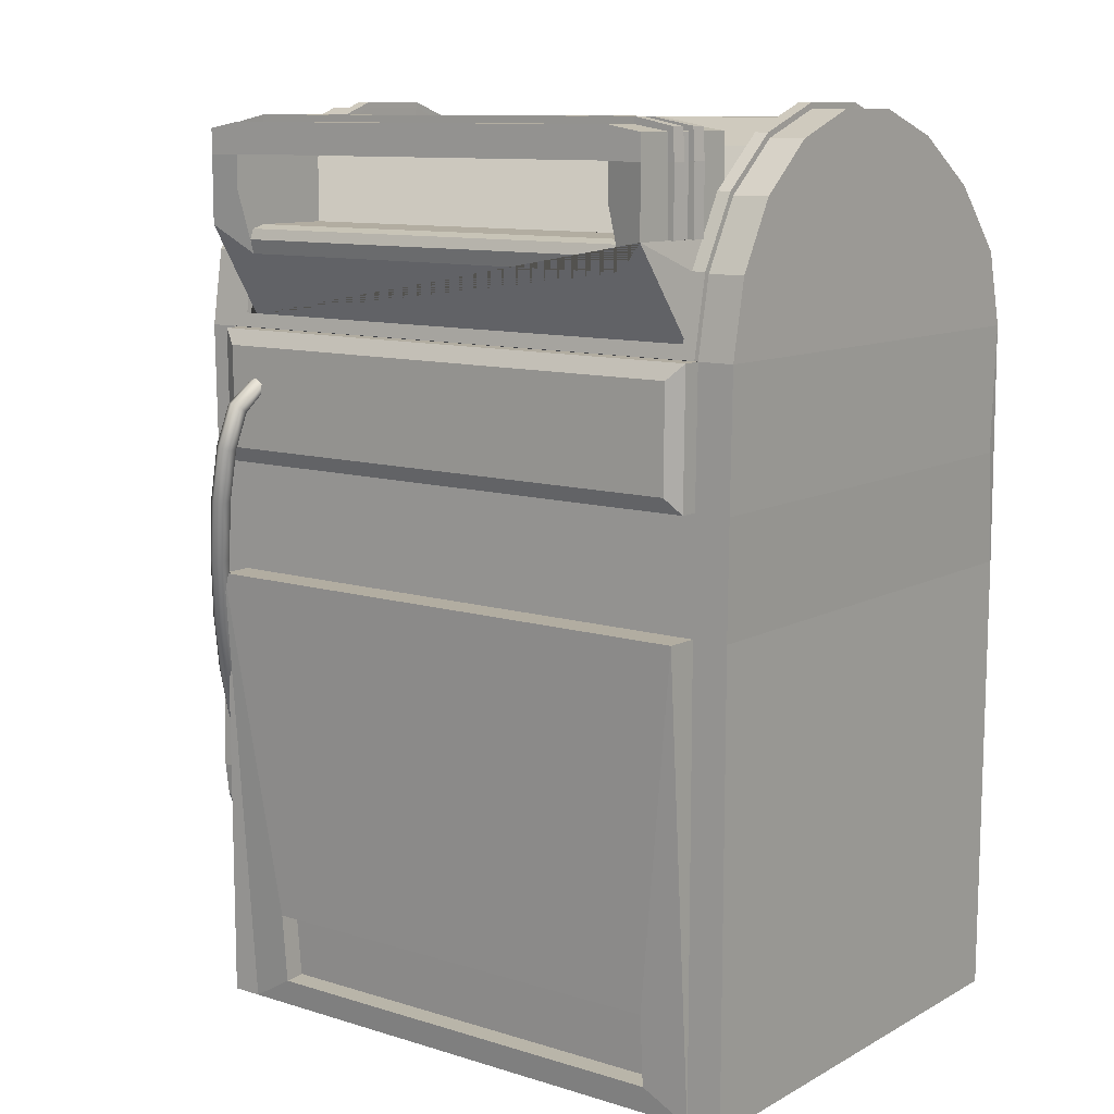
<metadata>
{"format":"obj","ext":"obj","renderer":"f3d","projection":"perspective","resolution":1024,"background":"white","views":[{"elev":10.5,"azim":-142.1,"up":"+Y"}]}
</metadata>
<code>
o BézierCurve
v 2.449 0.2988 -2.509
v 2.976 4.989 -2.464
v 2.655 5.071 2.774
v -2.514 0.2988 -2.509
v -3.042 4.989 -2.464
v -2.721 5.071 2.774
v 3.162 7.673 2.76
v -3.228 7.673 2.761
v -3.069 7.673 -2.465
v -2.722 6.149 0.1757
v -3.052 6.225 -2.464
v 2.987 6.225 -2.464
v 2.656 6.149 0.1757
v 3.004 7.673 -2.465
v 2.864 8.492 -2.321
v -2.93 8.492 -2.321
v 2.853 9.212 -1.905
v -2.918 9.212 -1.905
v 2.843 9.742 -1.272
v -2.909 9.742 -1.272
v 2.836 10.02 -0.498
v -2.901 10.02 -0.498
v 2.834 10.02 0.3
v -2.899 10.02 0.3
v 2.842 9.741 1.108
v -2.907 9.741 1.108
v 2.853 9.211 1.899
v -2.918 9.211 1.899
v 2.864 8.606 2.416
v -2.93 8.606 2.416
v 2.69 2.759 2.995
v 2.712 4.059 2.975
v -2.756 2.759 2.995
v -2.777 4.059 2.975
v -3.427 0 -2.463
v -3.437 4.99 -2.464
v 3.403 7.673 -2.465
v 3.402 7.673 2.723
v -3.468 7.673 2.73
v -3.42 6.257 2.73
v -3.449 6.225 -2.464
v 3.383 6.225 -2.464
v 3.364 6.23 2.723
v -3.468 7.673 -2.465
v 3.417 8.492 -2.321
v -3.482 8.492 -2.321
v 3.403 9.212 -1.905
v -3.468 9.212 -1.905
v 3.391 9.742 -1.272
v -3.457 9.742 -1.272
v 3.382 10.02 -0.4982
v -3.448 10.02 -0.4982
v 3.38 10.02 0.3003
v -3.445 10.02 0.3003
v 3.389 9.74 1.103
v -3.454 9.74 1.103
v 3.401 9.211 1.887
v -3.467 9.211 1.887
v 3.417 8.491 2.496
v -3.482 8.491 2.496
v 3.133 4.99 2.97
v -3.199 4.99 2.971
v 2.979 6.231 -0.003261
v -3.044 6.231 -0.003259
v 2.654 4.85 2.682
v -2.72 4.85 2.682
v 2.656 5.928 0.08432
v -2.721 5.928 0.08432
v -2.92 7.822 -2.439
v 2.855 7.822 -2.439
v 3.016 8.492 -2.321
v -3.082 8.492 -2.321
v 3.004 9.212 -1.905
v -3.069 9.212 -1.905
v 2.994 9.742 -1.272
v -3.059 9.742 -1.272
v 2.986 10.02 -0.498
v -3.052 10.02 -0.498
v 2.984 10.02 0.3
v -3.05 10.02 0.3
v 2.993 9.741 1.108
v -3.058 9.741 1.108
v 3.004 9.211 1.899
v -3.07 9.211 1.899
v 2.988 7.897 2.694
v -3.054 7.897 2.694
v -2.92 7.806 -2.351
v 2.855 7.806 -2.351
v -2.82 8.808 -3.065
v 2.754 8.808 -3.065
v -2.918 8.808 -1.837
v 2.853 8.808 -1.837
v -2.909 9.665 -1.227
v 2.844 9.665 -1.227
v -2.901 9.934 -0.4822
v 2.836 9.934 -0.4823
v -2.9 9.932 0.2849
v 2.834 9.932 0.2849
v -2.908 9.661 1.068
v 2.842 9.661 1.068
v -2.919 9.144 1.839
v 2.853 9.144 1.839
v 2.864 8.548 2.348
v -2.93 8.548 2.348
v -3.311 0 3
v -3.199 4.99 2.971
v 2.847 4.715 2.971
v 2.893 2.553 2.998
v -2.958 2.553 2.998
v -2.91 4.715 2.971
v 2.921 4.265 3.078
v 2.893 2.555 3.105
v -2.958 2.555 3.105
v -2.987 4.265 3.078
v 2.791 4.138 3.08
v 2.767 2.683 3.103
v -2.832 2.683 3.103
v -2.856 4.138 3.08
v 2.791 4.136 2.974
v 2.767 2.681 2.996
v -2.832 2.681 2.996
v -2.857 4.136 2.974
v 2.638 3.416 2.397
v 2.619 2.749 2.418
v -2.684 2.749 2.418
v -2.703 3.416 2.397
v -2.521 1.086 -2.567
v 2.456 1.086 -2.567
v -2.898 7.506 -2.761
v -3.069 7.673 -2.668
v 3.003 7.673 -2.668
v 2.832 7.506 -2.761
v 2.987 6.225 -2.666
v 2.82 6.392 -2.759
v -2.886 6.392 -2.759
v -3.052 6.225 -2.666
v 3.311 4.99 -2.464
v 3.133 4.99 2.97
v 4.279 3.645 -1.095
v 4.279 3.645 1.646
v 3.311 2.322 -1.59
v 3.311 0.8736 -0.1414
v 3.311 3.5e-05 -2.463
v 3.311 1.947 -1.54
v 3.311 1.598 -1.396
v 3.311 1.298 -1.165
v 3.311 1.068 -0.8655
v 3.311 0.923 -0.5162
v 3.311 0.8737 0.6728
v 3.311 2.322 2.112
v 3.311 3.5e-05 3
v 3.311 0.923 1.047
v 3.311 1.068 1.396
v 3.311 1.298 1.694
v 3.311 1.598 1.923
v 3.311 1.947 2.065
v 4.26 2.348 1.654
v 4.276 1.347 0.6598
v 4.259 2.066 1.619
v 4.259 1.833 1.524
v 4.261 1.634 1.372
v 4.264 1.481 1.173
v 4.269 1.384 0.9411
v 4.293 1.347 -0.09194
v 4.313 2.351 -1.095
v 4.299 1.384 -0.3737
v 4.304 1.481 -0.6072
v 4.309 1.635 -0.8077
v 4.312 1.835 -0.9616
v 4.313 2.069 -1.058
v 4.322 2.32 -1.571
v 4.321 1.945 -1.522
v 4.319 1.595 -1.377
v 4.314 1.295 -1.147
v 4.308 1.065 -0.8473
v 4.3 0.9203 -0.498
v 4.292 0.871 -0.1232
v 4.25 1.945 2.083
v 4.252 2.32 2.13
v 4.251 1.595 1.941
v 4.254 1.295 1.712
v 4.259 1.065 1.414
v 4.266 0.9204 1.066
v 4.274 0.871 0.691
v 4.479 3.458 -0.938
v 4.446 3.457 1.496
v 4.482 2.308 -0.9383
v 4.482 2.057 -0.9053
v 4.48 1.85 -0.8194
v 4.477 1.672 -0.6827
v 4.474 1.535 -0.5047
v 4.469 1.449 -0.2973
v 4.463 1.416 -0.04706
v 4.433 2.055 1.472
v 4.435 2.305 1.504
v 4.433 1.848 1.388
v 4.435 1.671 1.253
v 4.438 1.535 1.076
v 4.442 1.449 0.8703
v 4.448 1.416 0.6205
v 3.536 4.121 -0.8679
v 3.791 4.12 -1.123
v 3.311 4.121 -1.358
v 3.545 4.121 -0.9338
v 3.571 4.121 -0.9953
v 3.611 4.121 -1.048
v 3.664 4.121 -1.088
v 3.725 4.121 -1.114
v 3.79 4.121 -0.5097
v 3.536 4.122 -0.7642
v 3.311 4.121 1.677
v 3.725 4.122 -0.5184
v 3.663 4.122 -0.5438
v 3.61 4.122 -0.5842
v 3.57 4.122 -0.637
v 3.545 4.122 -0.6984
v 3.824 4.12 -1.123
v 4.078 4.12 -0.868
v 4.281 4.119 -1.346
v 3.89 4.12 -1.114
v 3.951 4.12 -1.089
v 4.004 4.12 -1.048
v 4.044 4.12 -0.9953
v 4.069 4.12 -0.9339
v 4.078 4.12 -0.7644
v 3.823 4.121 -0.5097
v 4.281 4.119 1.695
v 4.069 4.121 -0.6985
v 4.043 4.121 -0.6371
v 4.003 4.121 -0.5843
v 3.95 4.121 -0.5439
v 3.889 4.121 -0.5184
v 3.799 4.271 -1.024
v 3.636 4.271 -0.8612
v 3.752 4.271 -1.018
v 3.715 4.271 -1.002
v 3.682 4.271 -0.9775
v 3.658 4.271 -0.9453
v 3.642 4.271 -0.9079
v 3.636 4.272 -0.7704
v 3.798 4.272 -0.6079
v 3.642 4.272 -0.7238
v 3.657 4.272 -0.6863
v 3.682 4.272 -0.6542
v 3.714 4.272 -0.6295
v 3.751 4.272 -0.614
v 3.981 4.271 -0.8613
v 3.818 4.271 -1.024
v 3.975 4.271 -0.9079
v 3.959 4.271 -0.9454
v 3.934 4.271 -0.9775
v 3.902 4.271 -1.002
v 3.865 4.271 -1.018
v 3.818 4.272 -0.6079
v 3.98 4.271 -0.7705
v 3.864 4.271 -0.614
v 3.902 4.271 -0.6295
v 3.934 4.271 -0.6542
v 3.959 4.271 -0.6864
v 3.974 4.271 -0.7238
v 3.537 4.272 -0.8677
v 3.546 4.272 -0.9336
v 3.572 4.271 -0.995
v 3.612 4.271 -1.048
v 3.665 4.271 -1.088
v 3.727 4.271 -1.114
v 3.793 4.271 -1.122
v 4.071 4.27 -0.9337
v 4.079 4.271 -0.8678
v 4.045 4.27 -0.9951
v 4.005 4.27 -1.048
v 3.952 4.27 -1.088
v 3.891 4.27 -1.114
v 3.825 4.271 -1.122
v 3.89 4.272 -0.5181
v 3.824 4.272 -0.5094
v 3.951 4.271 -0.5436
v 4.004 4.271 -0.584
v 4.045 4.271 -0.6368
v 4.07 4.271 -0.6982
v 4.079 4.271 -0.7641
v 3.546 4.272 -0.698
v 3.537 4.272 -0.7639
v 3.571 4.272 -0.6367
v 3.612 4.272 -0.5839
v 3.664 4.272 -0.5435
v 3.726 4.272 -0.5181
v 3.791 4.272 -0.5094
v 3.636 4.22 -0.8613
v 3.642 4.22 -0.908
v 3.657 4.22 -0.9454
v 3.682 4.22 -0.9776
v 3.714 4.22 -1.002
v 3.752 4.22 -1.018
v 3.799 4.219 -1.024
v 3.974 4.219 -0.908
v 3.98 4.219 -0.8614
v 3.959 4.219 -0.9455
v 3.934 4.219 -0.9776
v 3.902 4.219 -1.002
v 3.865 4.219 -1.018
v 3.818 4.219 -1.024
v 3.864 4.22 -0.6141
v 3.817 4.22 -0.608
v 3.901 4.22 -0.6297
v 3.934 4.22 -0.6543
v 3.958 4.22 -0.6865
v 3.974 4.22 -0.7239
v 3.98 4.22 -0.7706
v 3.642 4.22 -0.7239
v 3.635 4.22 -0.7705
v 3.657 4.22 -0.6864
v 3.682 4.22 -0.6543
v 3.714 4.22 -0.6296
v 3.751 4.22 -0.6141
v 3.798 4.22 -0.608
v 3.311 3.7 -1.589
v 3.311 4.418 -1.888
v 3.311 4.121 -1.165
v 3.311 4.089 -1.447
v 3.311 3.998 -1.521
v 3.311 3.861 -1.572
v 3.311 3.7 2.103
v 3.311 4.121 1.678
v 3.311 4.419 2.399
v 3.311 3.861 2.07
v 3.311 3.997 1.978
v 3.311 4.089 1.84
v 4.279 3.698 -1.571
v 4.28 3.821 -1.272
v 4.28 3.859 -1.554
v 4.281 3.996 -1.505
v 4.281 4.087 -1.432
v 4.28 3.698 2.122
v 4.28 3.82 1.821
v 4.281 4.119 1.695
v 4.281 4.087 1.857
v 4.281 3.995 1.995
v 4.28 3.859 2.088
v 2.389 8.808 -1.837
v -2.446 8.808 -1.837
v 2.389 9.549 -3.065
v 2.754 9.537 -3.065
v 2.389 9.549 -1.837
v 2.853 9.537 -1.837
v -2.918 9.537 -1.837
v -2.82 9.537 -3.065
v -2.446 9.549 -3.065
v -2.446 9.549 -1.837
v 2.389 9.88 -3.065
v 2.754 9.815 -3.065
v 2.389 9.88 -1.837
v 2.853 9.815 -1.837
v -2.918 9.815 -1.837
v -2.82 9.815 -3.065
v -2.446 9.88 -3.065
v -2.446 9.88 -1.837
v 2.389 8.505 -2.849
v 2.389 8.808 -2.693
v 2.389 9.179 -3.065
v 2.389 8.656 -2.894
v 2.389 8.767 -2.85
v -2.446 8.808 -2.693
v -2.446 8.505 -2.849
v -2.446 9.179 -3.065
v -2.446 8.767 -2.85
v -2.446 8.656 -2.894
v -2.92 7.833 -2.501
v 2.855 7.833 -2.501
v 3.004 7.684 -2.527
v 3.016 8.513 -2.38
v -3.082 8.513 -2.38
v -3.069 7.684 -2.527
v 3.004 9.252 -1.953
v -3.069 9.252 -1.953
v 2.994 9.796 -1.303
v -3.059 9.796 -1.303
v 2.986 10.08 -0.5088
v -3.052 10.08 -0.5088
v 2.984 10.08 0.3104
v -3.05 10.08 0.3104
v 2.993 9.797 1.135
v -3.058 9.797 1.135
v 3.004 9.258 1.94
v -3.07 9.258 1.94
v 3.016 8.532 2.563
v -3.082 8.532 2.563
v 2.864 8.513 -2.38
v -2.93 8.513 -2.38
v 2.853 9.252 -1.953
v -2.918 9.252 -1.953
v 2.843 9.796 -1.303
v -2.909 9.796 -1.303
v 2.836 10.08 -0.5086
v -2.901 10.08 -0.5086
v 2.834 10.08 0.3103
v -2.899 10.08 0.3103
v 2.842 9.797 1.135
v -2.907 9.797 1.135
v 2.853 9.258 1.94
v -2.918 9.258 1.94
v 2.864 8.647 2.464
v -2.93 8.647 2.464
v 2.967 0 -2.463
v -3.033 0 -2.463
v 2.976 4.99 -2.83
v -3.042 4.99 -2.83
v 2.449 0.3157 -2.279
v -2.514 0.3157 -2.279
v 2.456 1.103 -2.337
v -2.521 1.103 -2.337
v -2.939 6.233 -0.002584
v -3.024 7.675 2.762
v 2.874 6.233 -0.002586
v 2.93 4.992 2.971
v -2.995 4.992 2.972
v 2.959 7.675 2.761
v 3.311 4.99 2.971
v -3.349 4.99 2.971
v 2.921 4.263 2.972
v -2.987 4.263 2.972
v 3.162 7.673 2.76
v -3.228 7.673 2.761
v -3.082 8.491 2.515
v 3.016 8.491 2.515
v 2.774 8.808 -2.657
v 2.794 8.808 -2.52
v 2.814 8.808 -2.383
v 2.833 8.808 -2.247
v -2.899 8.808 -2.247
v -2.879 8.808 -2.383
v -2.859 8.808 -2.52
v -2.84 8.808 -2.657
v 2.774 9.537 -2.657
v 2.794 9.537 -2.52
v 2.814 9.537 -2.383
v 2.833 9.537 -2.247
v -2.899 9.537 -2.247
v -2.879 9.537 -2.383
v -2.859 9.537 -2.52
v -2.84 9.537 -2.657
v 2.774 9.815 -2.657
v 2.794 9.815 -2.52
v 2.814 9.815 -2.383
v 2.833 9.815 -2.247
v -2.899 9.815 -2.247
v -2.879 9.815 -2.383
v -2.859 9.815 -2.52
v -2.84 9.815 -2.657
v 2.389 9.88 -2.247
v 2.389 9.88 -2.383
v 2.389 9.88 -2.52
v 2.389 9.88 -2.657
v -2.446 9.88 -2.247
v -2.446 9.88 -2.383
v -2.446 9.88 -2.52
v -2.446 9.88 -2.657
v 2.847 8.808 -2.66
v 2.867 8.808 -2.523
v 2.887 8.808 -2.387
v 2.906 8.808 -2.25
v -2.972 8.808 -2.25
v -2.952 8.808 -2.387
v -2.932 8.808 -2.523
v -2.913 8.808 -2.66
v 2.847 9.537 -2.66
v 2.867 9.537 -2.523
v 2.887 9.537 -2.387
v 2.906 9.537 -2.25
v -2.972 9.537 -2.25
v -2.952 9.537 -2.387
v -2.932 9.537 -2.523
v -2.913 9.537 -2.66
v 2.829 9.863 -2.659
v 2.851 9.861 -2.522
v 2.868 9.864 -2.386
v 2.89 9.861 -2.249
v -2.955 9.862 -2.249
v -2.933 9.864 -2.386
v -2.916 9.861 -2.522
v -2.894 9.864 -2.659
v 2.394 9.953 -2.247
v 2.394 9.953 -2.383
v 2.395 9.953 -2.52
v 2.395 9.953 -2.657
v -2.451 9.953 -2.247
v -2.451 9.953 -2.383
v -2.451 9.953 -2.52
v -2.451 9.953 -2.657
f 84 82 56 58
f 81 83 57 55
f 2 404 406
f 74 72 46 48
f 5 405 35 36
f 2 5 11 12
f 2 12 42 137
f 71 73 47 45
f 82 80 54 56
f 9 11 41 44
f 15 90 426 427 428 429 92
f 70 69 87 88
f 69 16 89 87
f 15 70 88 90
f 31 32 123 124
f 105 419 36 35
f 41 40 39 44
f 43 42 37 38
f 418 137 42 43
f 36 419 40 41
f 38 37 45 47 49 51 53 55 57 59
f 44 39 60 58 56 54 52 50 48 46
f 73 75 49 47
f 76 74 48 50
f 83 425 59 57
f 424 84 58 60
f 75 77 51 49
f 404 2 137 143
f 78 76 50 52
f 425 422 38 59
f 423 424 60 39
f 11 5 36 41
f 77 79 53 51
f 12 14 37 42
f 80 78 52 54
f 61 62 419 418
f 14 71 45 37
f 72 9 44 46
f 79 81 55 53
f 40 419 39
f 62 64 412 416
f 423 39 419 62
f 418 43 38
f 38 422 61 418
f 71 14 370 371
f 78 80 381 379
f 79 77 378 380
f 76 78 379 377
f 424 425 386 387
f 77 75 376 378
f 84 424 387 385
f 340 359 363 341
f 91 341 349 346
f 92 340 341 91 93 94
f 94 93 95 96
f 96 95 97 98
f 98 97 99 100
f 100 99 101 102
f 102 101 104 103
f 89 16 91 430 431 432 433
f 420 108 151 418
f 108 109 105 151
f 109 421 419 105
f 109 108 112 113
f 421 109 113 114
f 420 421 114 111
f 108 420 111 112
f 124 123 126 125
f 34 33 125 126
f 33 31 124 125
f 32 34 126 123
f 5 2 406 407
f 405 5 407
f 318 317 141 143 137
f 143 142 149 151
f 141 144 143
f 144 145 143
f 145 146 143
f 146 147 143
f 147 148 143
f 148 142 143
f 149 152 151
f 152 153 151
f 153 154 151
f 154 155 151
f 155 156 151
f 156 150 151
f 325 211 319 318 137 418
f 151 150 323 325 418
f 203 320 321 322 317 318 319
f 323 326 327 328 324 211 325
f 360 359 340 344 342
f 88 87 89 364 358 90
f 434 343 351 442
f 346 349 357 354
f 426 90 343 434
f 365 364 89 347 348
f 340 92 345 344
f 430 91 346 438
f 341 363 365 348 349
f 348 356 350 342
f 445 450 352 353
f 457 356 355 449
f 450 454 357 352
f 343 342 350 351
f 344 352 357 349
f 348 347 355 356
f 438 346 354 446
f 344 345 353 352
f 342 344 349 348
f 358 361 360
f 361 362 360
f 362 359 360
f 363 366 365
f 366 367 365
f 367 364 365
f 363 359 362 366
f 366 362 361 367
f 367 361 358 364
f 90 358 360 342 343
f 9 72 372 373
f 81 79 380 382
f 80 82 383 381
f 73 71 371 374
f 72 74 375 372
f 83 81 382 384
f 82 84 385 383
f 75 73 374 376
f 74 76 377 375
f 425 83 384 386
f 14 9 373 370
f 143 151 404
f 35 405 105
f 404 151 105 405
f 4 1 404 405
f 1 128 406 404
f 128 127 407 406
f 127 4 405 407
f 388 92 390
f 389 18 91
f 422 63 414 417
f 63 61 415 414
f 64 423 413 412
f 106 138 418 419
f 107 110 421 420
f 138 107 420 418
f 110 106 419 421
f 7 8 423 422
f 86 85 425 424
f 85 7 422 425
f 8 86 424 423
f 347 441 449 355
f 440 439 447 448
f 350 356 457 453
f 452 456 455 451
f 357 454 446 354
f 455 456 448 447
f 351 350 453 442
f 443 452 451 444
f 89 433 441 347
f 432 431 439 440
f 92 429 437 345
f 428 427 435 436
f 345 437 445 353
f 436 435 443 444
f 12 11 136 133
f 64 63 422 423
f 3 13 67 65
f 22 24 97 95
f 30 29 103 104
f 23 21 96 98
f 28 30 104 101
f 85 86 8 7
f 209 226 276 288
f 423 62 416 413
f 3 6 62 61
f 13 3 61 63
f 6 10 64 62
f 10 13 63 64
f 66 65 67 68
f 10 6 66 68
f 6 3 65 66
f 13 10 68 67
f 20 18 391 393
f 17 19 392 390
f 69 70 369 368
f 18 16 389 391
f 29 30 403 402
f 15 17 390 388
f 30 28 401 403
f 16 69 368 389
f 27 29 402 400
f 70 15 388 369
f 28 26 399 401
f 25 23 98 100
f 24 26 99 97
f 19 17 92 94
f 27 25 100 102
f 18 20 93 91
f 26 28 101 99
f 21 19 94 96
f 29 27 102 103
f 20 22 95 93
f 110 107 138 106
f 119 120 116 115
f 122 119 115 118
f 115 116 112 111
f 116 117 113 112
f 118 115 111 114
f 117 118 114 113
f 121 122 118 117
f 120 121 117 116
f 32 31 120 119
f 31 33 121 120
f 34 32 119 122
f 33 34 122 121
f 11 9 130 136
f 127 128 410 411
f 14 12 133 131
f 134 135 129 132
f 130 131 132 129
f 134 132 131 133
f 129 135 136 130
f 135 134 133 136
f 9 14 131 130
f 139 140 186 185
f 193 192 191 190 189 188 187 185 186 195 194 196 197 198 199 200
f 140 157 195 186
f 159 160 196 194
f 170 165 187 188
f 160 161 197 196
f 169 170 188 189
f 161 162 198 197
f 168 169 189 190
f 162 163 199 198
f 167 168 190 191
f 163 158 200 199
f 166 167 191 192
f 158 164 193 200
f 164 166 192 193
f 165 139 185 187
f 157 159 194 195
f 217 202 267 274
f 247 249 296 297
f 225 218 269 281
f 201 261 262 204
f 204 262 263 205
f 205 263 264 206
f 206 264 265 207
f 207 265 266 208
f 208 266 267 202
f 269 218 224 268
f 268 224 223 270
f 270 223 222 271
f 271 222 221 272
f 272 221 220 273
f 273 220 217 274
f 276 226 232 275
f 275 232 231 277
f 277 231 230 278
f 278 230 229 279
f 279 229 228 280
f 280 228 225 281
f 283 210 216 282
f 282 216 215 284
f 284 215 214 285
f 285 214 213 286
f 286 213 212 287
f 287 212 209 288
f 201 210 283 261
f 234 239 262 261
f 239 238 263 262
f 238 237 264 263
f 237 236 265 264
f 236 235 266 265
f 235 233 267 266
f 249 247 269 268
f 250 249 268 270
f 251 250 270 271
f 252 251 271 272
f 253 252 272 273
f 248 253 273 274
f 256 254 276 275
f 257 256 275 277
f 258 257 277 278
f 259 258 278 279
f 260 259 279 280
f 255 260 280 281
f 242 240 283 282
f 243 242 282 284
f 244 243 284 285
f 245 244 285 286
f 246 245 286 287
f 241 246 287 288
f 240 234 261 283
f 233 248 274 267
f 254 241 288 276
f 247 255 281 269
f 295 294 293 292 291 290 289 311 310 312 313 314 315 316 304 303 305 306 307 308 309 297 296 298 299 300 301 302
f 243 244 313 312
f 249 250 298 296
f 244 245 314 313
f 250 251 299 298
f 245 246 315 314
f 251 252 300 299
f 246 241 316 315
f 252 253 301 300
f 234 240 311 289
f 253 248 302 301
f 248 233 295 302
f 254 256 303 304
f 241 254 304 316
f 256 257 305 303
f 239 234 289 290
f 255 247 297 309
f 257 258 306 305
f 238 239 290 291
f 258 259 307 306
f 237 238 291 292
f 259 260 308 307
f 236 237 292 293
f 260 255 309 308
f 235 236 293 294
f 240 242 310 311
f 233 235 294 295
f 242 243 312 310
f 368 369 370 373
f 369 388 371 370
f 389 368 373 372
f 388 390 374 371
f 391 389 372 375
f 390 392 376 374
f 393 391 375 377
f 392 394 378 376
f 395 393 377 379
f 394 396 380 378
f 397 395 379 381
f 396 398 382 380
f 399 397 381 383
f 398 400 384 382
f 401 399 383 385
f 400 402 386 384
f 403 401 385 387
f 402 403 387 386
f 19 21 394 392
f 22 20 393 395
f 21 23 396 394
f 24 22 395 397
f 23 25 398 396
f 26 24 397 399
f 25 27 400 398
f 409 411 410 408
f 1 4 409 408
f 4 127 411 409
f 128 1 408 410
f 412 413 416
f 414 415 417
f 61 422 417 415
f 141 317 329 171
f 227 226 209 211 324
f 203 202 217 219
f 141 171 172 144
f 144 172 173 145
f 145 173 174 146
f 146 174 175 147
f 147 175 176 148
f 148 176 177 142
f 179 150 156 178
f 178 156 155 180
f 180 155 154 181
f 181 154 153 182
f 182 153 152 183
f 183 152 149 184
f 149 142 177 184
f 139 165 171 329 330
f 165 170 172 171
f 170 169 173 172
f 169 168 174 173
f 168 167 175 174
f 167 166 176 175
f 166 164 177 176
f 159 157 179 178
f 160 159 178 180
f 161 160 180 181
f 162 161 181 182
f 163 162 182 183
f 158 163 183 184
f 164 158 184 177
f 157 140 335 334 179
f 140 139 330 219 336 335
f 323 150 179 334
f 201 204 203
f 204 205 203
f 205 206 203
f 206 207 203
f 207 208 203
f 208 202 203
f 209 212 211
f 212 213 211
f 213 214 211
f 214 215 211
f 215 216 211
f 216 210 211
f 217 220 219
f 220 221 219
f 221 222 219
f 222 223 219
f 223 224 219
f 224 218 219
f 225 228 227
f 228 229 227
f 229 230 227
f 230 231 227
f 231 232 227
f 232 226 227
f 330 329 331 332 333 219
f 337 338 339 334 335 336
f 323 334 339 326
f 326 339 338 327
f 327 338 337 328
f 328 337 227 324
f 329 317 322 331
f 331 322 321 332
f 332 321 320 333
f 333 320 203 219
f 211 210 201 203 319
f 219 218 225 336
f 442 453 485 474
f 436 444 476 468
f 429 428 460 461
f 457 449 481 489
f 445 437 469 477
f 448 456 488 480
f 426 434 466 458
f 427 426 458 459
f 455 447 479 487
f 435 427 459 467
f 446 454 486 478
f 428 436 468 460
f 454 450 482 486
f 437 429 461 469
f 473 472 480 481
f 471 470 478 479
f 485 489 488 484
f 483 487 486 482
f 486 487 479 478
f 488 489 481 480
f 474 485 484 475
f 476 483 482 477
f 465 464 472 473
f 463 462 470 471
f 461 460 468 469
f 459 458 466 467
f 469 468 476 477
f 467 466 474 475
f 443 435 467 475
f 452 443 475 484
f 431 430 462 463
f 449 441 473 481
f 434 442 474 466
f 444 451 483 476
f 440 448 480 472
f 450 445 477 482
f 433 432 464 465
f 447 439 471 479
f 441 433 465 473
f 438 446 478 470
f 432 440 472 464
f 453 457 489 485
f 439 431 463 471
f 456 452 484 488
f 430 438 470 462
f 451 455 487 483
o BézierCurve.001
v 3.743 2.802 -1.581
v 3.85 2.802 -1.581
v 3.906 2.707 -1.581
v 3.854 2.612 -1.581
v 3.748 2.612 -1.581
v 3.692 2.707 -1.581
v 3.675 2.908 -1.758
v 3.777 2.912 -1.798
v 3.81 2.839 -1.874
v 3.74 2.761 -1.909
v 3.638 2.757 -1.869
v 3.605 2.831 -1.793
v 3.536 3.265 -2.024
v 3.636 3.274 -2.068
v 3.66 3.223 -2.163
v 3.582 3.163 -2.213
v 3.482 3.154 -2.17
v 3.459 3.205 -2.075
v 3.353 3.815 -2.309
v 3.453 3.826 -2.354
v 3.472 3.786 -2.455
v 3.392 3.735 -2.51
v 3.292 3.724 -2.465
v 3.273 3.764 -2.364
v 3.15 4.48 -2.575
v 3.249 4.493 -2.621
v 3.266 4.461 -2.725
v 3.183 4.416 -2.783
v 3.084 4.403 -2.737
v 3.068 4.435 -2.633
v 2.946 5.187 -2.793
v 3.044 5.202 -2.84
v 3.059 5.178 -2.947
v 2.975 5.14 -3.006
v 2.877 5.124 -2.959
v 2.862 5.148 -2.853
v 2.761 5.863 -2.937
v 2.859 5.882 -2.984
v 2.87 5.87 -3.093
v 2.784 5.838 -3.154
v 2.687 5.819 -3.106
v 2.676 5.832 -2.998
v 2.617 6.432 -2.979
v 2.712 6.458 -3.027
v 2.719 6.466 -3.136
v 2.629 6.449 -3.198
v 2.534 6.423 -3.15
v 2.527 6.415 -3.041
v 2.534 6.805 -2.909
v 2.626 6.848 -2.951
v 2.622 6.906 -3.045
v 2.526 6.922 -3.096
v 2.434 6.879 -3.053
v 2.438 6.821 -2.96
v 2.508 6.951 -2.76
v 2.599 7.011 -2.76
v 2.592 7.119 -2.76
v 2.493 7.168 -2.76
v 2.402 7.109 -2.76
v 2.41 7 -2.76
f 490 496 501 495
f 491 497 496 490
f 492 498 497 491
f 493 499 498 492
f 494 500 499 493
f 495 501 500 494
f 496 502 507 501
f 497 503 502 496
f 498 504 503 497
f 499 505 504 498
f 500 506 505 499
f 501 507 506 500
f 502 508 513 507
f 503 509 508 502
f 504 510 509 503
f 505 511 510 504
f 506 512 511 505
f 507 513 512 506
f 508 514 519 513
f 509 515 514 508
f 510 516 515 509
f 511 517 516 510
f 512 518 517 511
f 513 519 518 512
f 514 520 525 519
f 515 521 520 514
f 516 522 521 515
f 517 523 522 516
f 518 524 523 517
f 519 525 524 518
f 520 526 531 525
f 521 527 526 520
f 522 528 527 521
f 523 529 528 522
f 524 530 529 523
f 525 531 530 524
f 526 532 537 531
f 527 533 532 526
f 528 534 533 527
f 529 535 534 528
f 530 536 535 529
f 531 537 536 530
f 532 538 543 537
f 533 539 538 532
f 534 540 539 533
f 535 541 540 534
f 536 542 541 535
f 537 543 542 536
f 538 544 549 543
f 539 545 544 538
f 540 546 545 539
f 541 547 546 540
f 542 548 547 541
f 543 549 548 542

</code>
